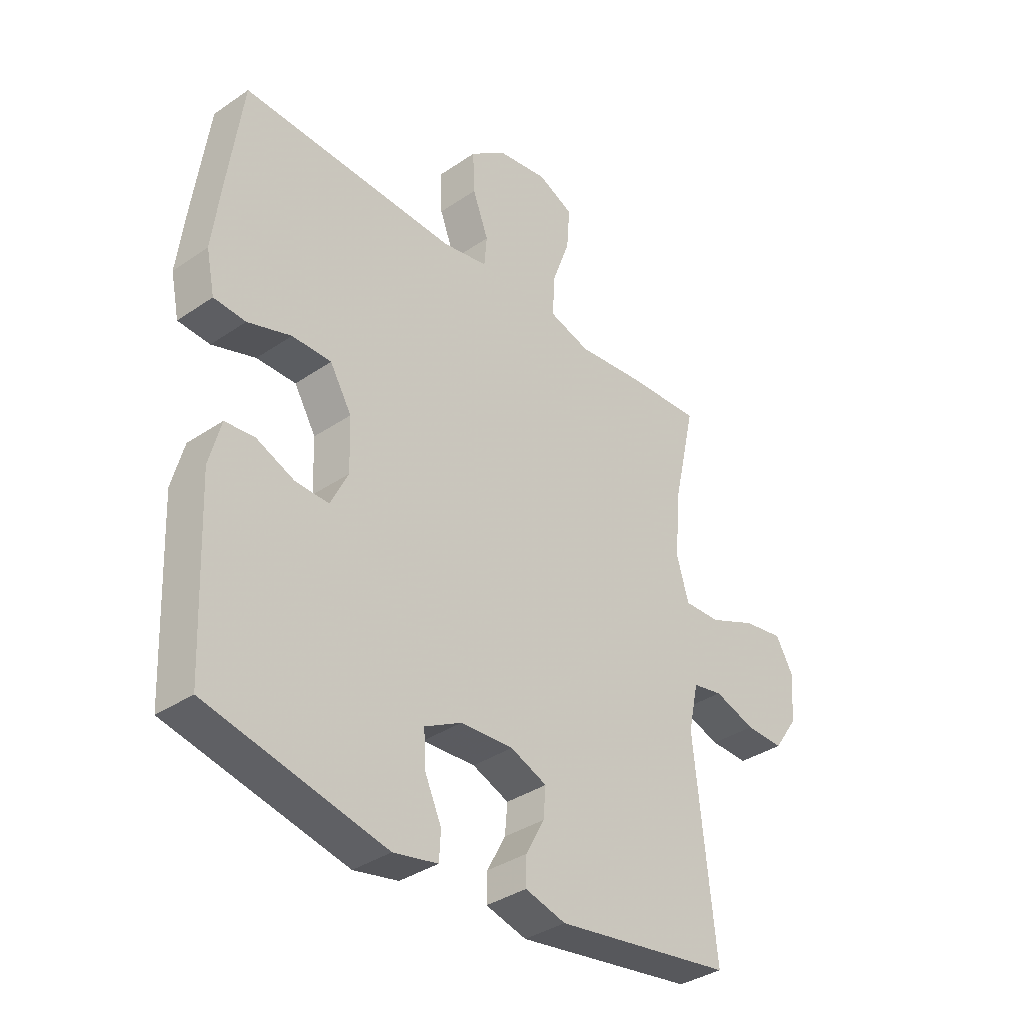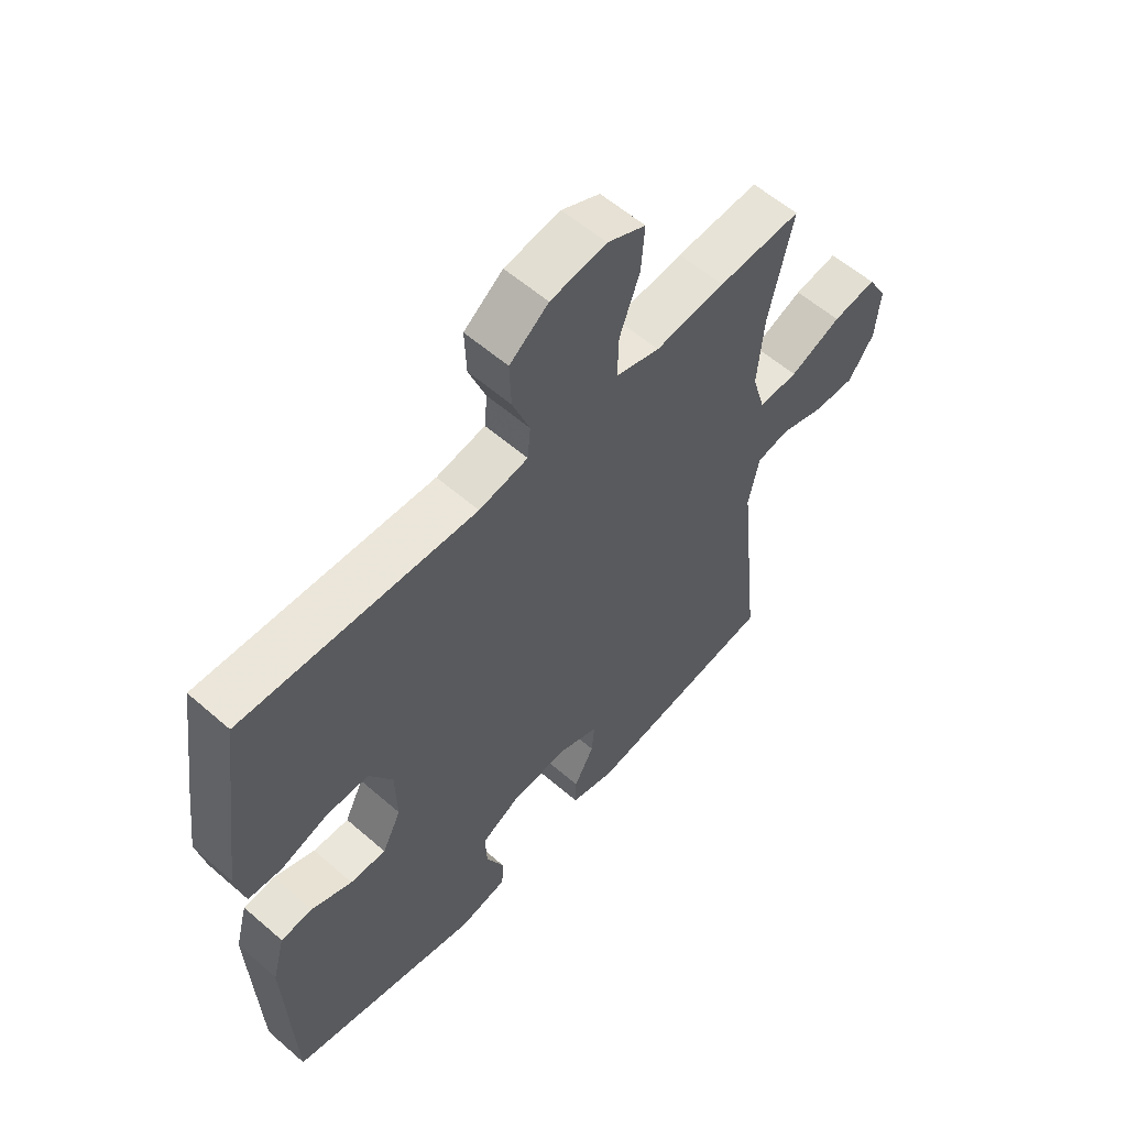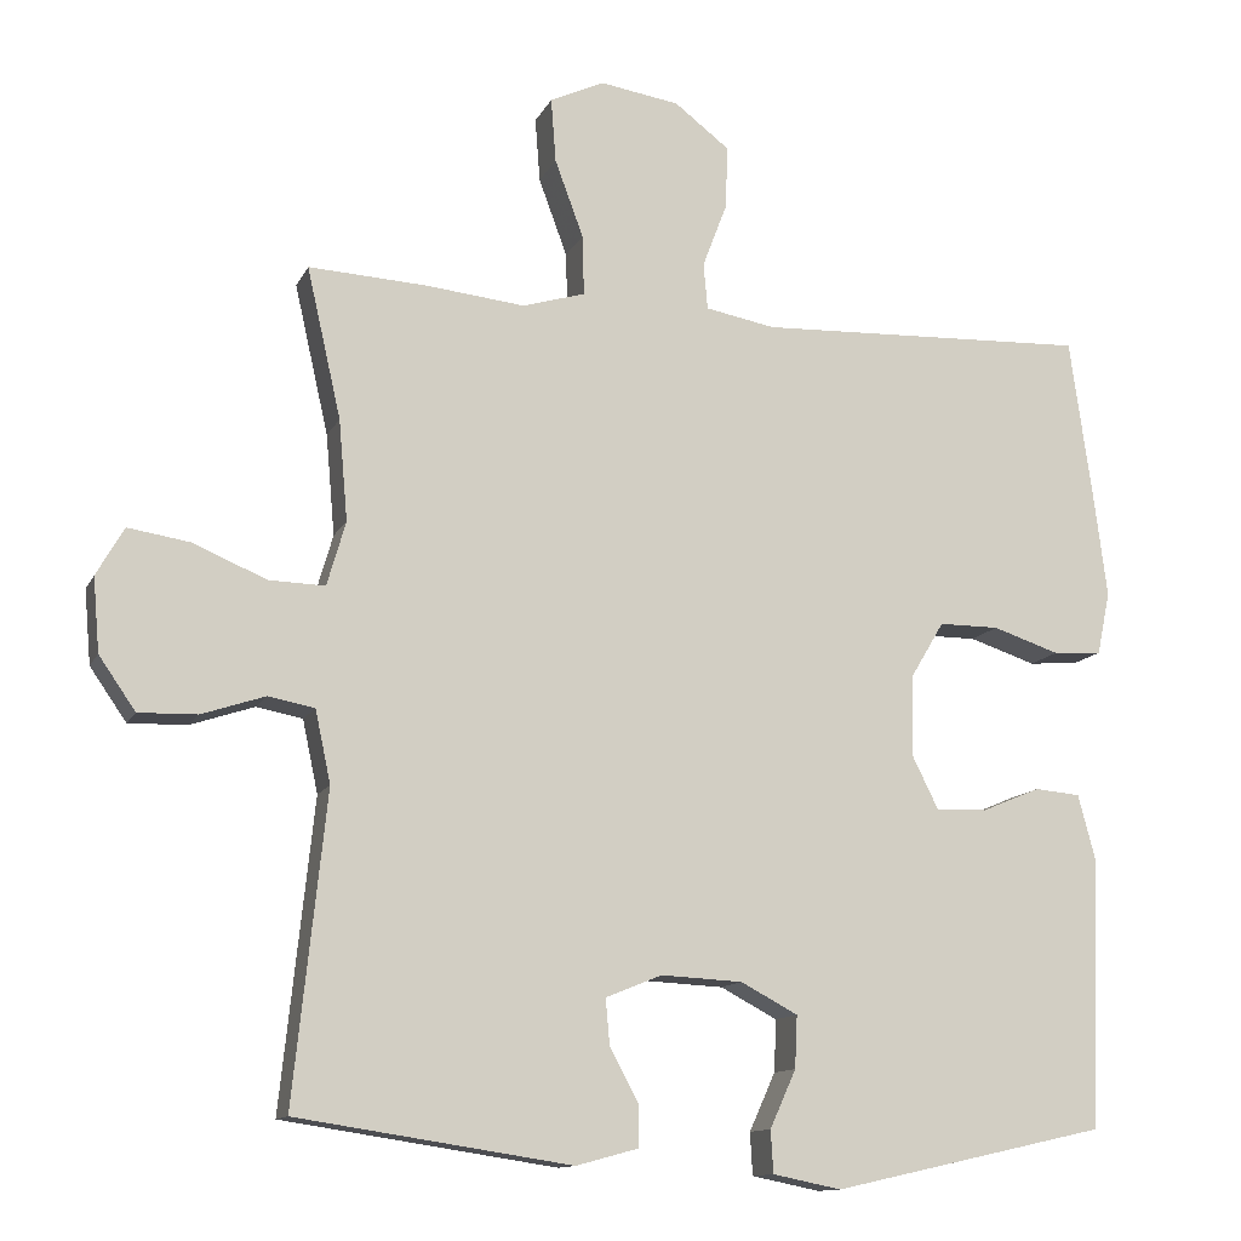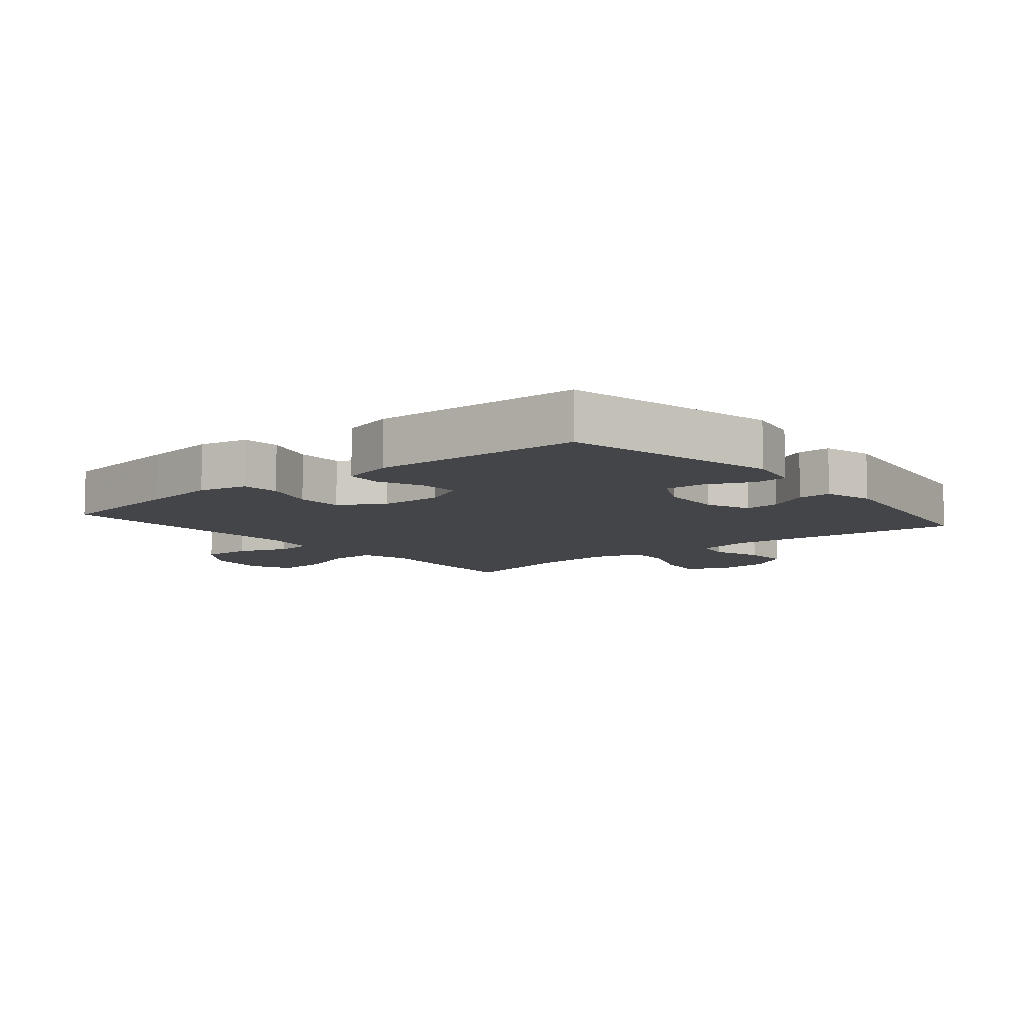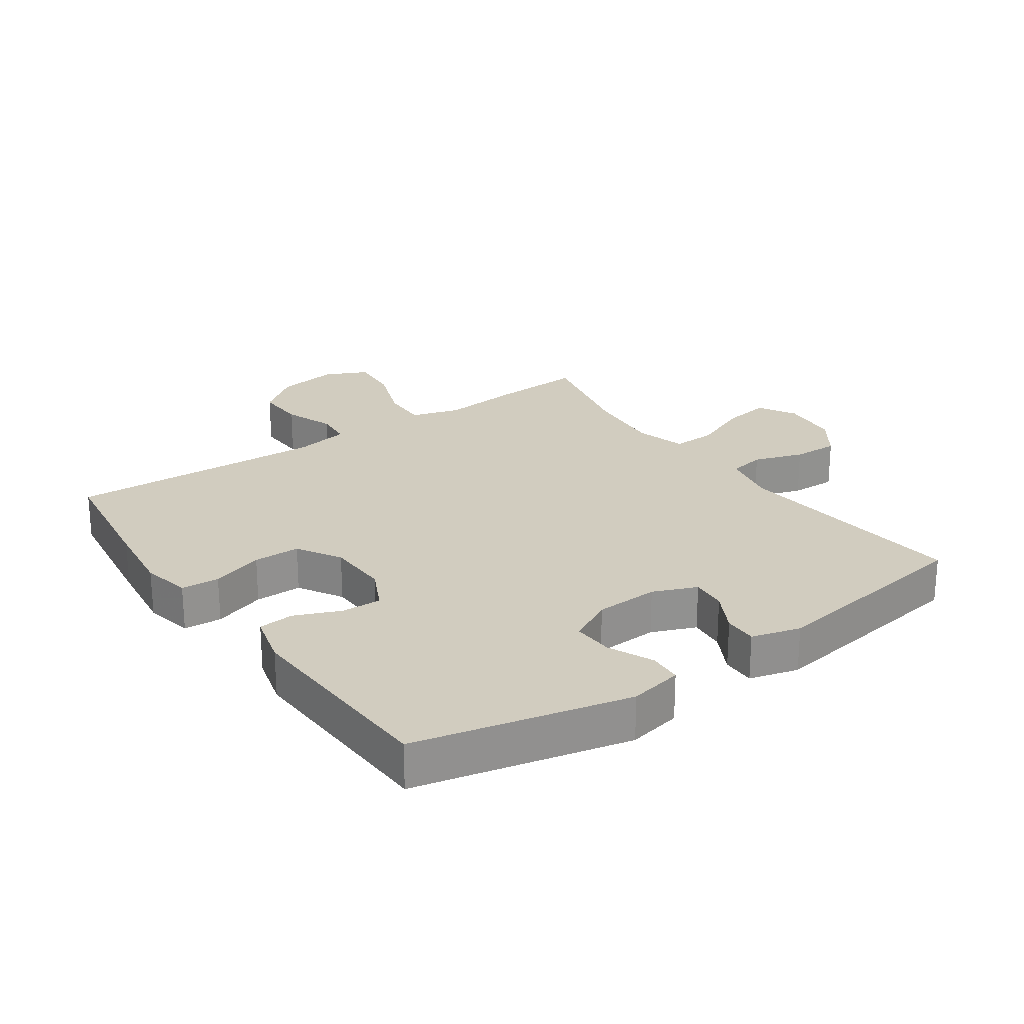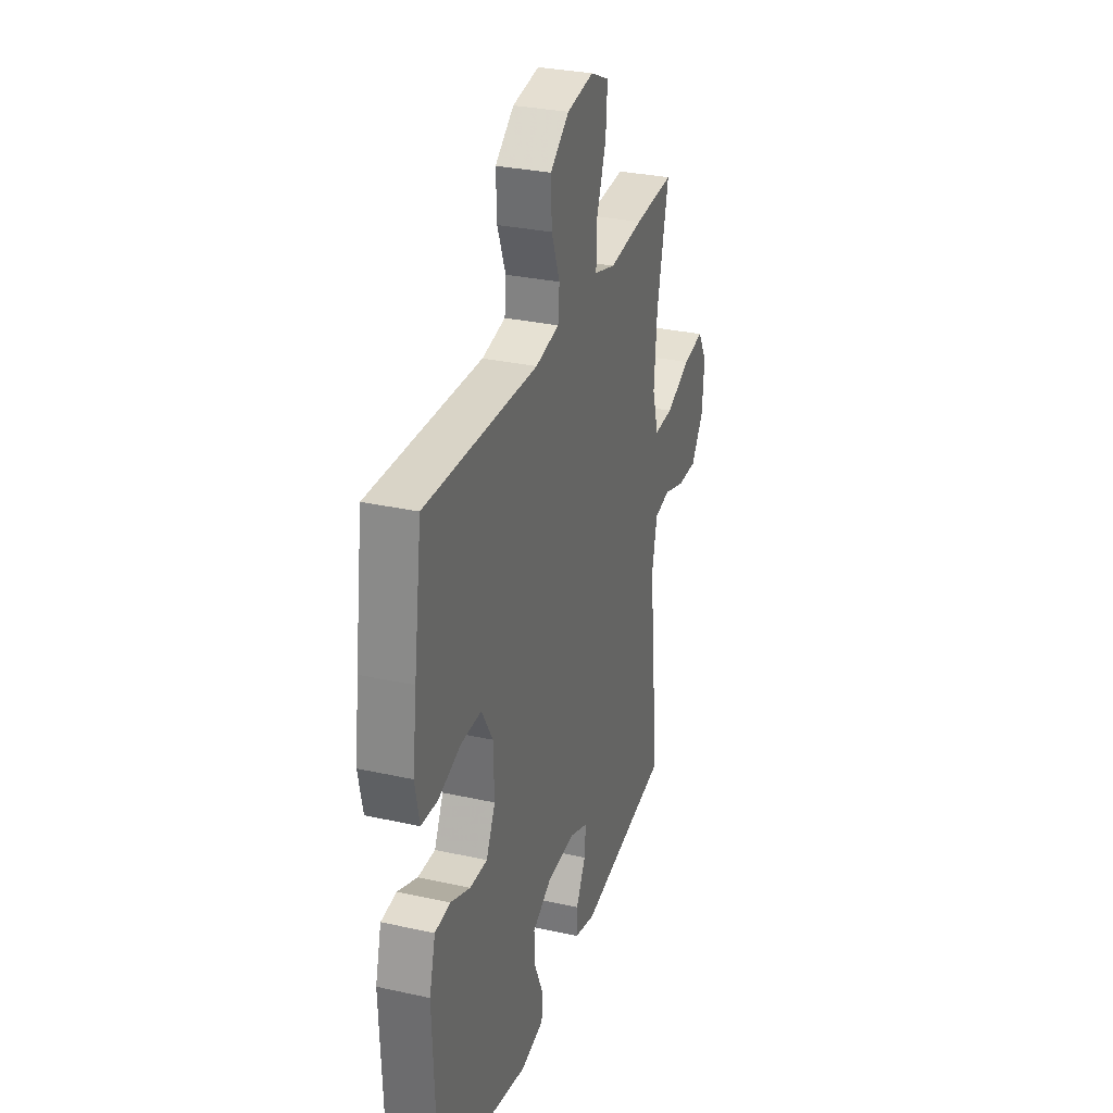
<metadata>
{"format":"obj","ext":"obj","renderer":"f3d","projection":"perspective","resolution":1024,"background":"white","views":[{"elev":-35.9,"azim":131.9,"up":"+Z"},{"elev":58.0,"azim":132.0,"up":"+Z"},{"elev":-12.4,"azim":-17.9,"up":"+Z"},{"elev":-8.6,"azim":129.8,"up":"+Y"},{"elev":24.2,"azim":145.1,"up":"+Y"},{"elev":30.4,"azim":107.8,"up":"+Z"}]}
</metadata>
<code>
v 0.5 0.07 0.5
v 0.529 0.07 0.292
v 0.544 0.07 0.173
v 0.528 0.07 0.096
v 0.468 0.07 0.092
v 0.386 0.07 0.119
v 0.312 0.07 0.119
v 0.271 0.07 0.05
v 0.268 0.07 -0.048
v 0.301 0.07 -0.115
v 0.364 0.07 -0.113
v 0.436 0.07 -0.083
v 0.492 0.07 -0.088
v 0.514 0.07 -0.171
v 0.5 0.07 -0.5
v 0.164 0.07 -0.575
v 0.08 0.07 -0.558
v 0.077 0.07 -0.506
v 0.109 0.07 -0.435
v 0.112 0.07 -0.371
v 0.042 0.07 -0.334
v -0.058 0.07 -0.329
v -0.127 0.07 -0.357
v -0.122 0.07 -0.413
v -0.087 0.07 -0.478
v -0.086 0.07 -0.53
v -0.163 0.07 -0.551
v -0.5 0.07 -0.5
v -0.46 0.07 -0.123
v -0.479 0.07 -0.034
v -0.536 0.07 -0.023
v -0.614 0.07 -0.049
v -0.686 0.07 -0.051
v -0.731 0.07 0.014
v -0.739 0.07 0.105
v -0.705 0.07 0.164
v -0.629 0.07 0.152
v -0.539 0.07 0.114
v -0.47 0.07 0.112
v -0.447 0.07 0.191
v -0.458 0.07 0.315
v -0.5 0.07 0.5
v -0.355 0.07 0.492
v -0.233 0.07 0.479
v -0.156 0.07 0.502
v -0.158 0.07 0.576
v -0.193 0.07 0.671
v -0.199 0.07 0.75
v -0.132 0.07 0.781
v -0.035 0.07 0.766
v 0.033 0.07 0.714
v 0.03 0.07 0.636
v 0 0.07 0.557
v 0.005 0.07 0.5
v 0.091 0.07 0.484
v 0.5 0 0.5
v 0.529 0 0.292
v 0.544 0 0.173
v 0.528 0 0.096
v 0.468 0 0.092
v 0.386 0 0.119
v 0.312 0 0.119
v 0.271 0 0.05
v 0.268 0 -0.048
v 0.301 0 -0.115
v 0.364 0 -0.113
v 0.436 0 -0.083
v 0.492 0 -0.088
v 0.514 0 -0.171
v 0.5 0 -0.5
v 0.164 0 -0.575
v 0.08 0 -0.558
v 0.077 0 -0.506
v 0.109 0 -0.435
v 0.112 0 -0.371
v 0.042 0 -0.334
v -0.058 0 -0.329
v -0.127 0 -0.357
v -0.122 0 -0.413
v -0.087 0 -0.478
v -0.086 0 -0.53
v -0.163 0 -0.551
v -0.5 0 -0.5
v -0.46 0 -0.123
v -0.479 0 -0.034
v -0.536 0 -0.023
v -0.614 0 -0.049
v -0.686 0 -0.051
v -0.731 0 0.014
v -0.739 0 0.105
v -0.705 0 0.164
v -0.629 0 0.152
v -0.539 0 0.114
v -0.47 0 0.112
v -0.447 0 0.191
v -0.458 0 0.315
v -0.5 0 0.5
v -0.355 0 0.492
v -0.233 0 0.479
v -0.156 0 0.502
v -0.158 0 0.576
v -0.193 0 0.671
v -0.199 0 0.75
v -0.132 0 0.781
v -0.035 0 0.766
v 0.033 0 0.714
v 0.03 0 0.636
v 0 0 0.557
v 0.005 0 0.5
v 0.091 0 0.484
f 50 51 52 53
f 50 53 54
f 49 50 54
f 46 47 48 49
f 45 46 49 54
f 44 45 54 55
f 41 42 43 44
f 40 41 44 55
f 35 36 37 38
f 35 38 39
f 34 35 39
f 31 32 33 34
f 31 34 39
f 30 31 39
f 29 30 39 40
f 27 28 29
f 24 25 26 27
f 23 24 27 29
f 22 23 29 40
f 16 17 18 19
f 16 19 20
f 15 16 20
f 14 15 20 21
f 11 12 13 14
f 10 11 14 21
f 3 4 5 6
f 3 6 7
f 2 3 7
f 1 2 7
f 55 1 7 8
f 9 10 21 22
f 22 40 55
f 8 9 22 55
f 108 107 106 105
f 109 108 105
f 109 105 104
f 104 103 102 101
f 109 104 101 100
f 110 109 100 99
f 99 98 97 96
f 110 99 96 95
f 93 92 91 90
f 94 93 90
f 94 90 89
f 89 88 87 86
f 94 89 86
f 94 86 85
f 95 94 85 84
f 84 83 82
f 82 81 80 79
f 84 82 79 78
f 95 84 78 77
f 74 73 72 71
f 75 74 71
f 75 71 70
f 76 75 70 69
f 69 68 67 66
f 76 69 66 65
f 61 60 59 58
f 62 61 58
f 62 58 57
f 62 57 56
f 63 62 56 110
f 77 76 65 64
f 110 95 77
f 110 77 64 63
f 1 56 57 2
f 2 57 58 3
f 3 58 59 4
f 4 59 60 5
f 5 60 61 6
f 6 61 62 7
f 7 62 63 8
f 8 63 64 9
f 9 64 65 10
f 10 65 66 11
f 11 66 67 12
f 12 67 68 13
f 13 68 69 14
f 14 69 70 15
f 15 70 71 16
f 16 71 72 17
f 17 72 73 18
f 18 73 74 19
f 19 74 75 20
f 20 75 76 21
f 21 76 77 22
f 22 77 78 23
f 23 78 79 24
f 24 79 80 25
f 25 80 81 26
f 26 81 82 27
f 27 82 83 28
f 28 83 84 29
f 29 84 85 30
f 30 85 86 31
f 31 86 87 32
f 32 87 88 33
f 33 88 89 34
f 34 89 90 35
f 35 90 91 36
f 36 91 92 37
f 37 92 93 38
f 38 93 94 39
f 39 94 95 40
f 40 95 96 41
f 41 96 97 42
f 42 97 98 43
f 43 98 99 44
f 44 99 100 45
f 45 100 101 46
f 46 101 102 47
f 47 102 103 48
f 48 103 104 49
f 49 104 105 50
f 50 105 106 51
f 51 106 107 52
f 52 107 108 53
f 53 108 109 54
f 54 109 110 55
f 55 110 56 1

</code>
